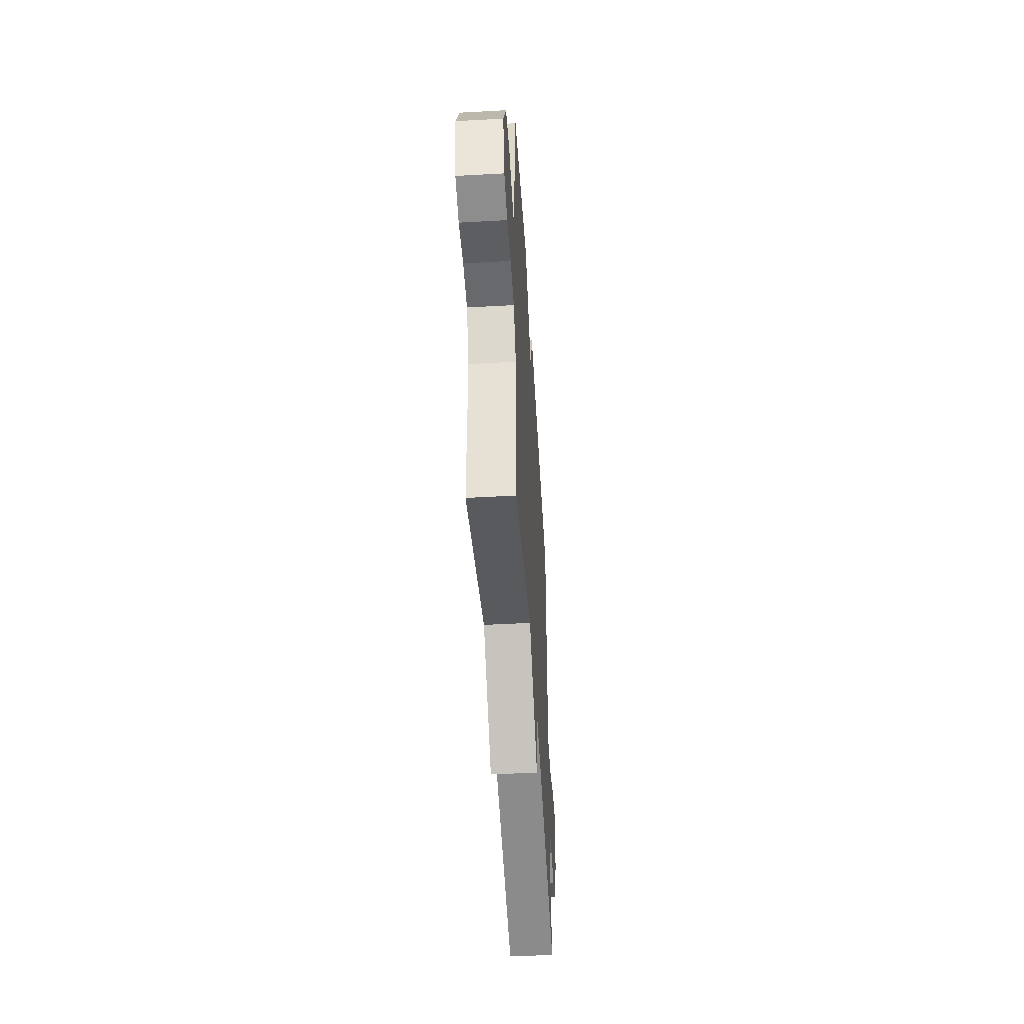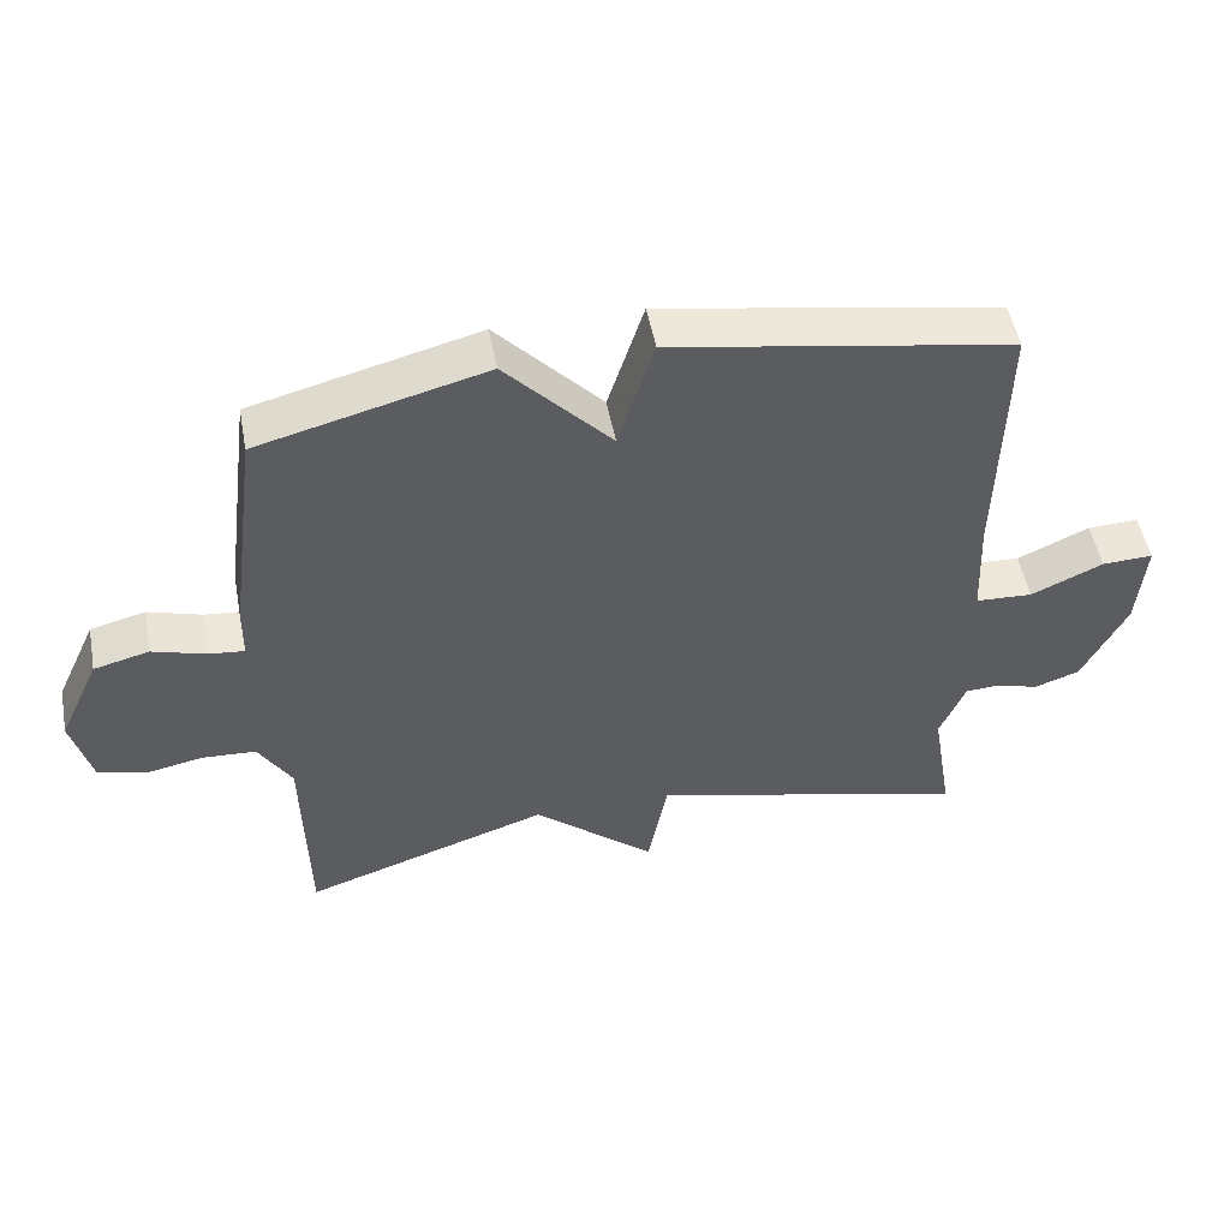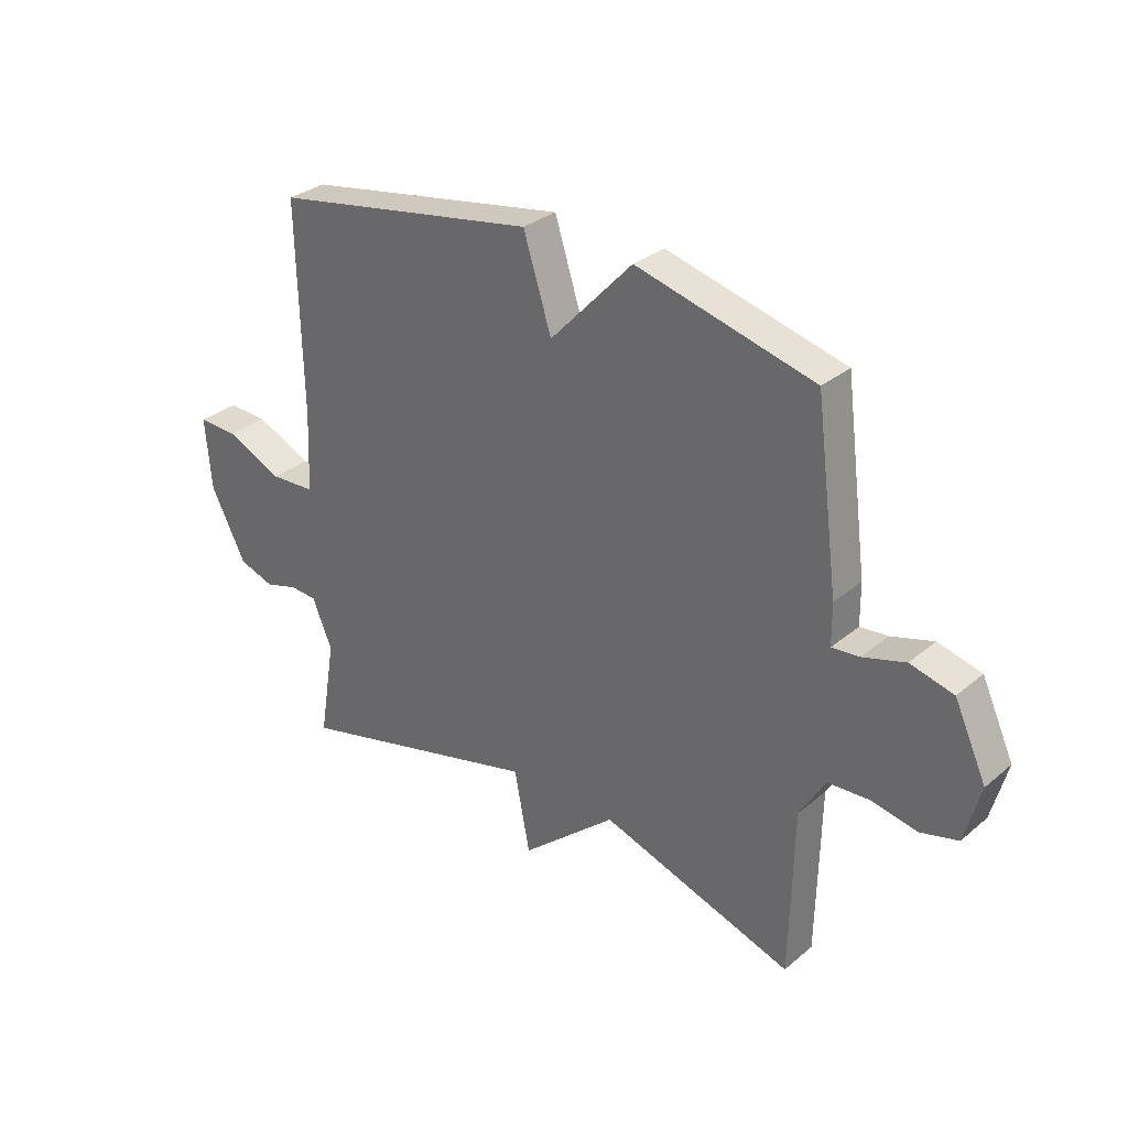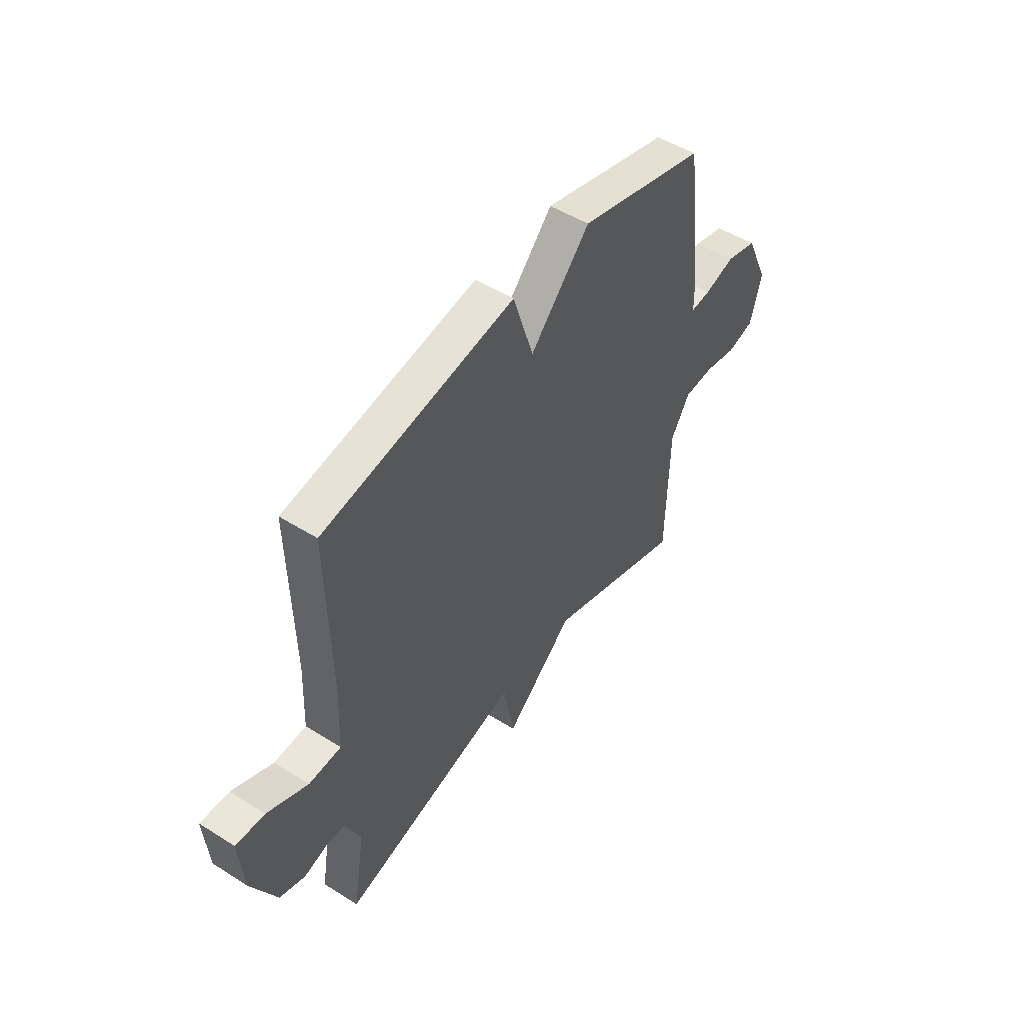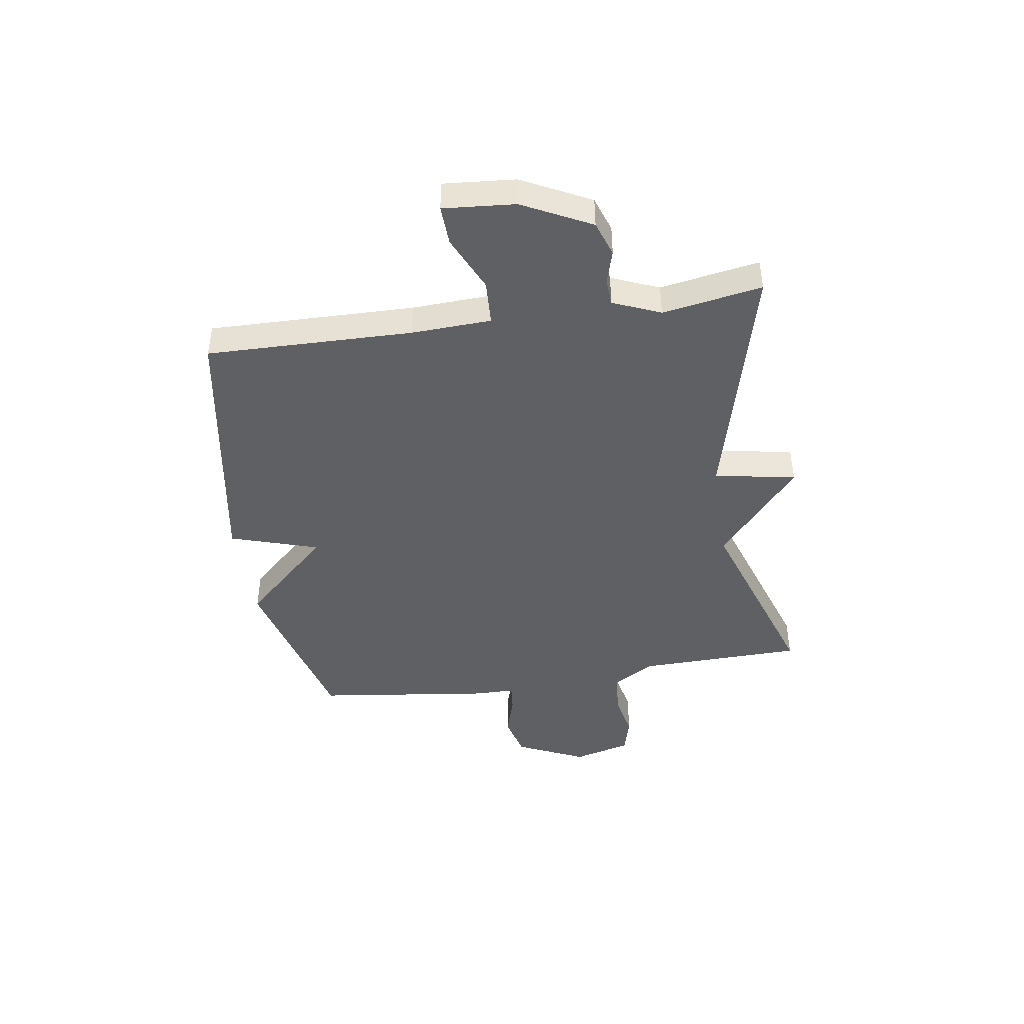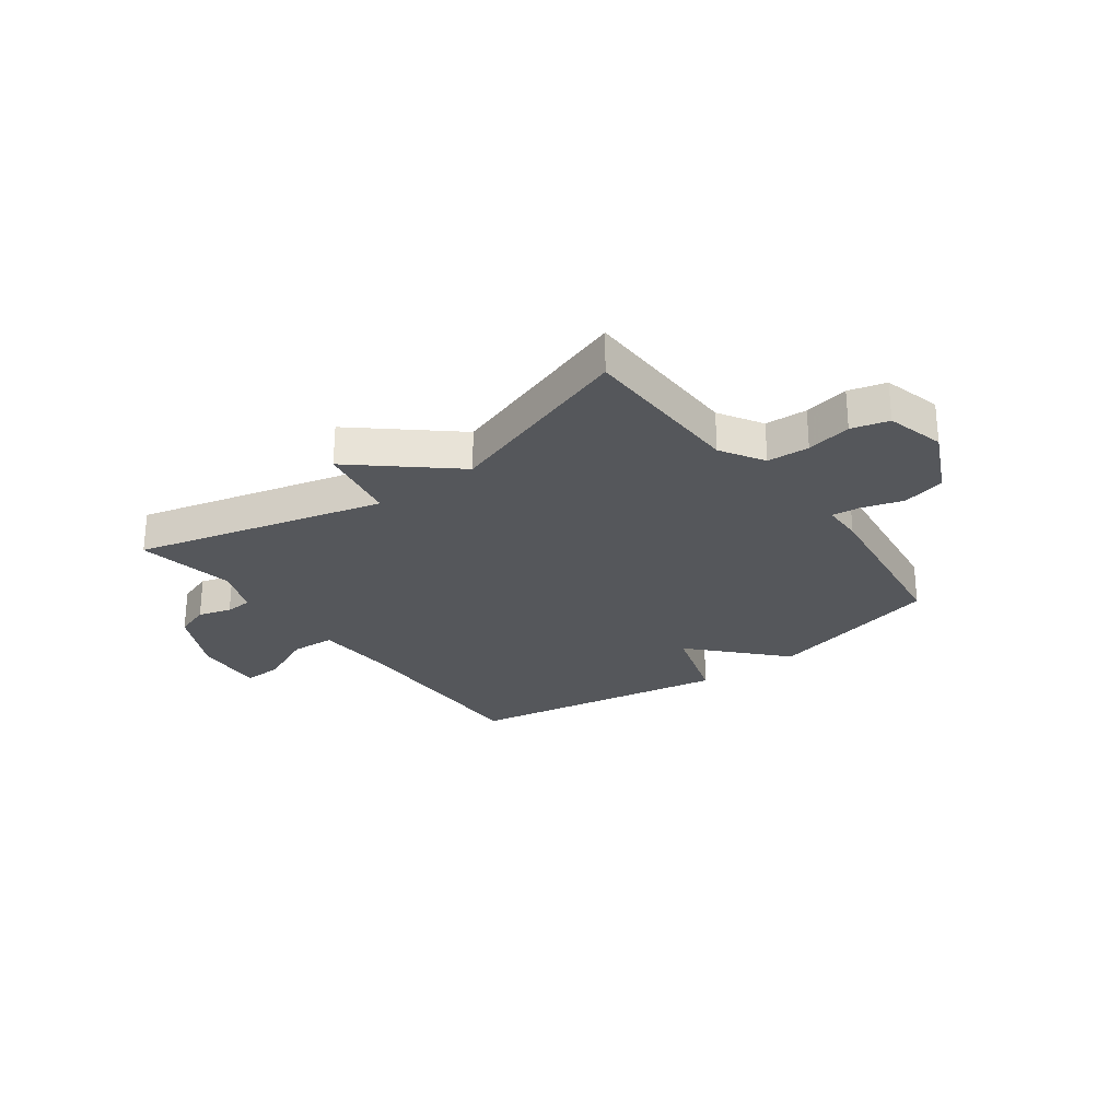
<metadata>
{"format":"obj","ext":"obj","renderer":"f3d","projection":"perspective","resolution":1024,"background":"white","views":[{"elev":-49.7,"azim":-86.5,"up":"+Z"},{"elev":50.8,"azim":-10.6,"up":"+Z"},{"elev":31.0,"azim":-139.7,"up":"+Z"},{"elev":49.6,"azim":124.8,"up":"+Z"},{"elev":-44.1,"azim":98.8,"up":"+Y"},{"elev":-26.5,"azim":-143.5,"up":"+Y"}]}
</metadata>
<code>
v 0.5 0.07 0.5
v 0.492 0.07 0.127
v 0.498 0.07 -0.018
v 0.579 0.07 -0.022
v 0.681 0.07 0.024
v 0.753 0.07 0.027
v 0.742 0.07 -0.103
v 0.679 0.07 -0.227
v 0.615 0.07 -0.249
v 0.555 0.07 -0.231
v 0.506 0.07 -0.234
v 0.47 0.07 -0.32
v 0.5 0.07 -0.5
v 0.049 0.07 -0.384
v 0.021 0.07 -0.532
v -0.151 0.07 -0.384
v -0.5 0.07 -0.5
v -0.506 0.07 -0.199
v -0.553 0.07 -0.121
v -0.629 0.07 -0.117
v -0.71 0.07 -0.133
v -0.777 0.07 -0.115
v -0.805 0.07 -0.01
v -0.747 0.07 0.115
v -0.669 0.07 0.135
v -0.593 0.07 0.112
v -0.543 0.07 0.107
v -0.542 0.07 0.181
v -0.5 0.07 0.5
v -0.18 0.07 0.583
v -0.031 0.07 0.423
v 0.02 0.07 0.583
v 0.5 0 0.5
v 0.492 0 0.127
v 0.498 0 -0.018
v 0.579 0 -0.022
v 0.681 0 0.024
v 0.753 0 0.027
v 0.742 0 -0.103
v 0.679 0 -0.227
v 0.615 0 -0.249
v 0.555 0 -0.231
v 0.506 0 -0.234
v 0.47 0 -0.32
v 0.5 0 -0.5
v 0.049 0 -0.384
v 0.021 0 -0.532
v -0.151 0 -0.384
v -0.5 0 -0.5
v -0.506 0 -0.199
v -0.553 0 -0.121
v -0.629 0 -0.117
v -0.71 0 -0.133
v -0.777 0 -0.115
v -0.805 0 -0.01
v -0.747 0 0.115
v -0.669 0 0.135
v -0.593 0 0.112
v -0.543 0 0.107
v -0.542 0 0.181
v -0.5 0 0.5
v -0.18 0 0.583
v -0.031 0 0.423
v 0.02 0 0.583
f 31 32 1 2
f 29 30 31
f 28 29 31
f 27 28 31
f 27 31 2 3
f 26 27 3
f 24 25 26
f 23 24 26
f 22 23 26
f 21 22 26
f 20 21 26
f 19 20 26 3
f 18 19 3 4
f 16 17 18 4
f 14 15 16
f 5 6 7
f 4 5 7
f 16 4 7
f 14 16 7
f 12 13 14
f 11 12 14
f 11 14 7
f 10 11 7
f 7 8 9 10
f 34 33 64 63
f 63 62 61
f 63 61 60
f 63 60 59
f 35 34 63 59
f 35 59 58
f 58 57 56
f 58 56 55
f 58 55 54
f 58 54 53
f 58 53 52
f 35 58 52 51
f 36 35 51 50
f 36 50 49 48
f 48 47 46
f 39 38 37
f 39 37 36
f 39 36 48
f 39 48 46
f 46 45 44
f 46 44 43
f 39 46 43
f 39 43 42
f 42 41 40 39
f 1 33 34 2
f 2 34 35 3
f 3 35 36 4
f 4 36 37 5
f 5 37 38 6
f 6 38 39 7
f 7 39 40 8
f 8 40 41 9
f 9 41 42 10
f 10 42 43 11
f 11 43 44 12
f 12 44 45 13
f 13 45 46 14
f 14 46 47 15
f 15 47 48 16
f 16 48 49 17
f 17 49 50 18
f 18 50 51 19
f 19 51 52 20
f 20 52 53 21
f 21 53 54 22
f 22 54 55 23
f 23 55 56 24
f 24 56 57 25
f 25 57 58 26
f 26 58 59 27
f 27 59 60 28
f 28 60 61 29
f 29 61 62 30
f 30 62 63 31
f 31 63 64 32
f 32 64 33 1

</code>
